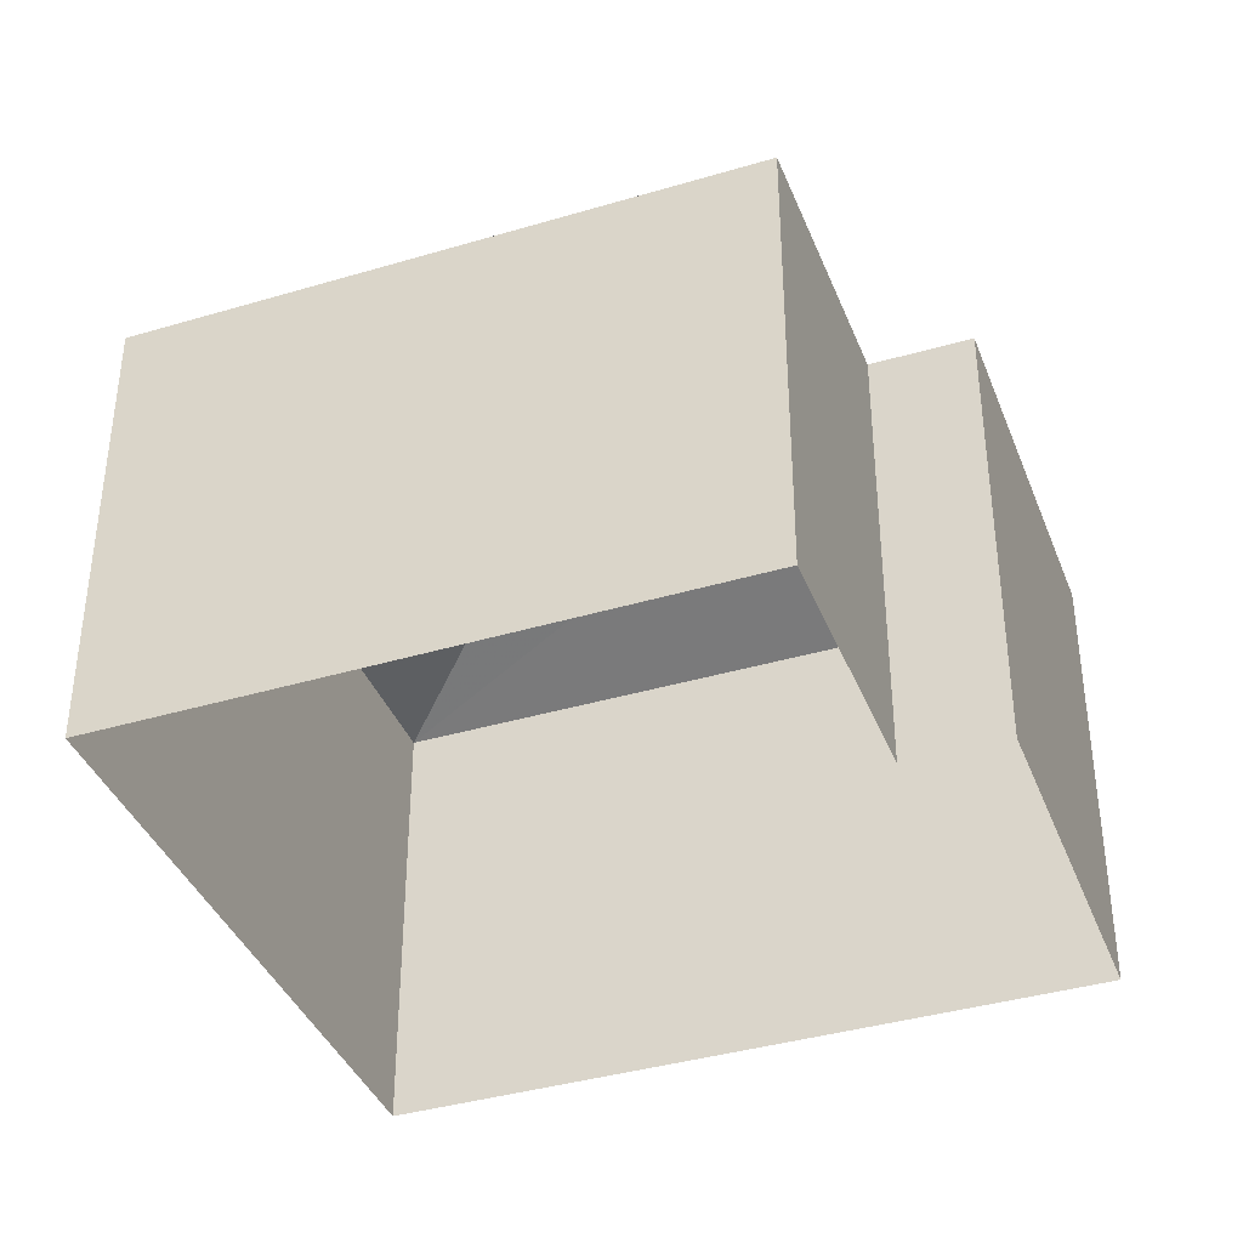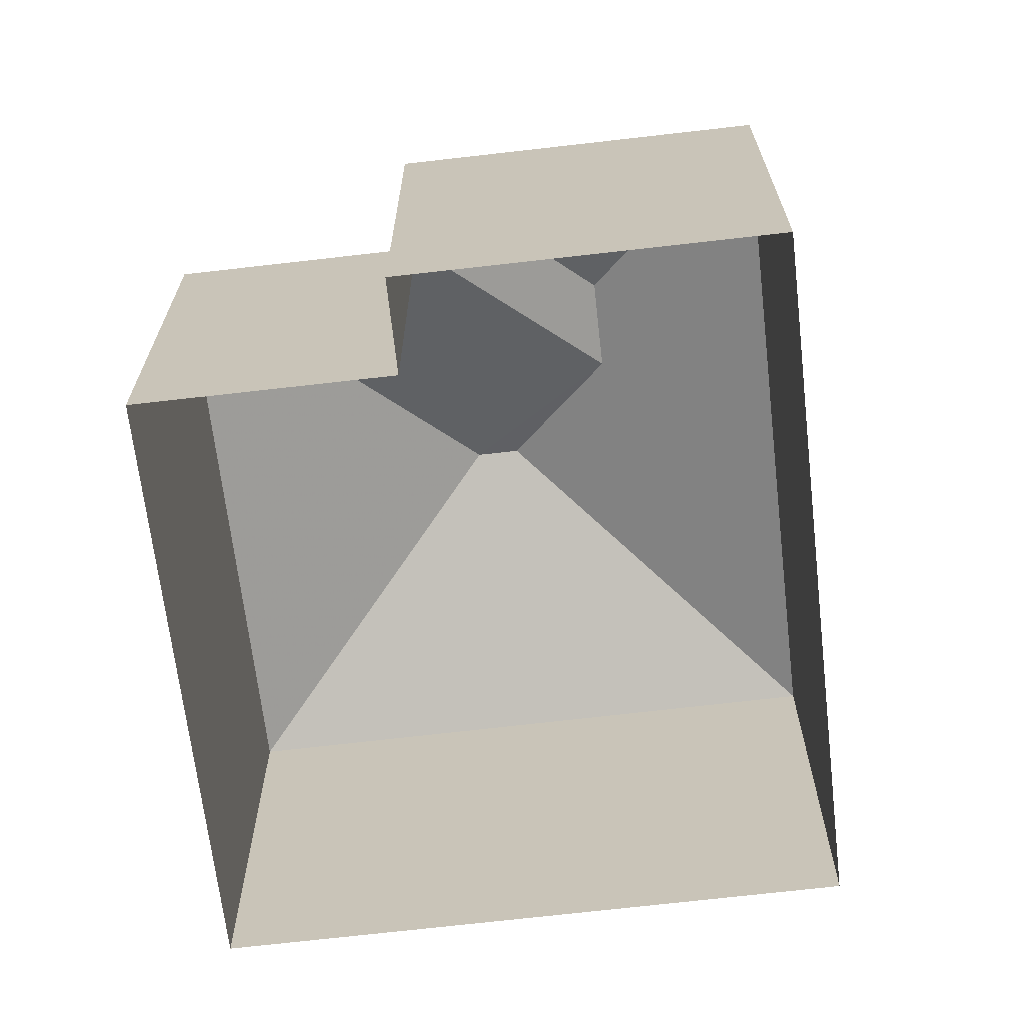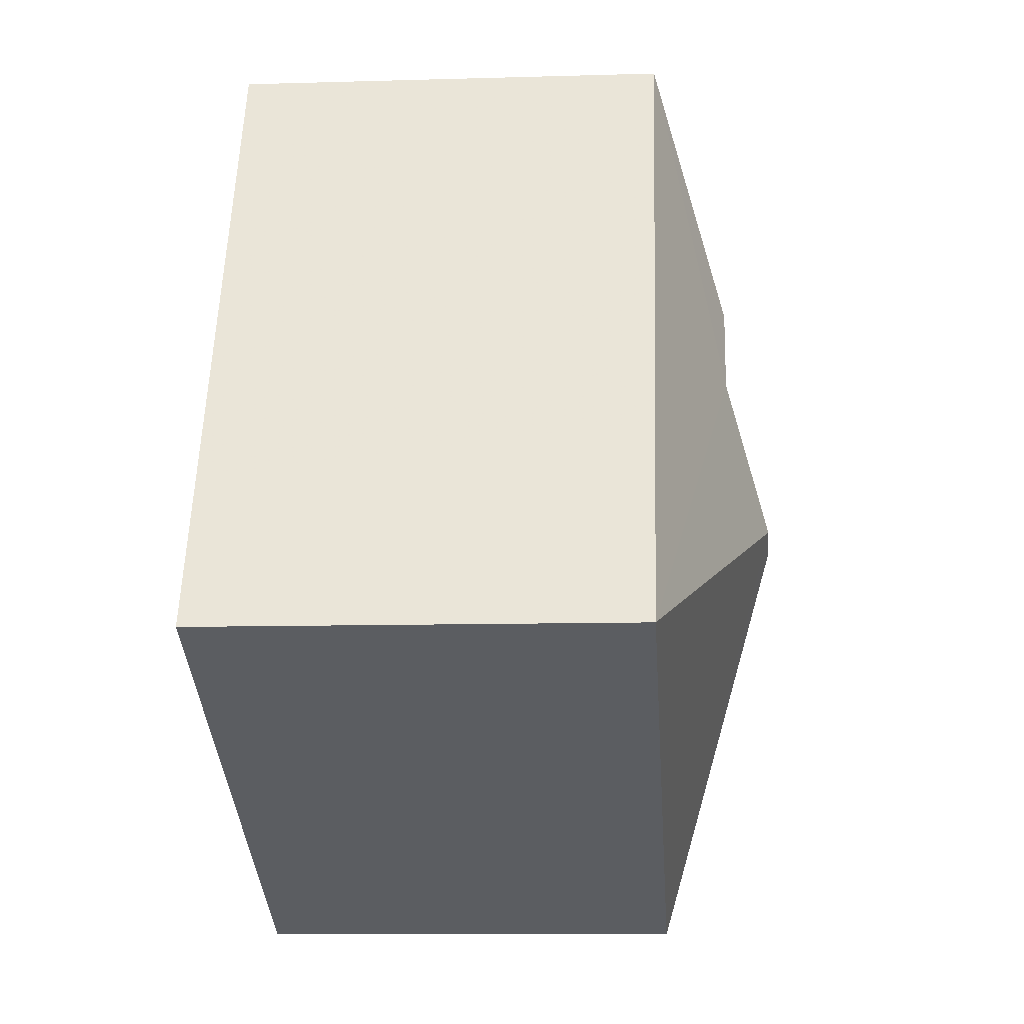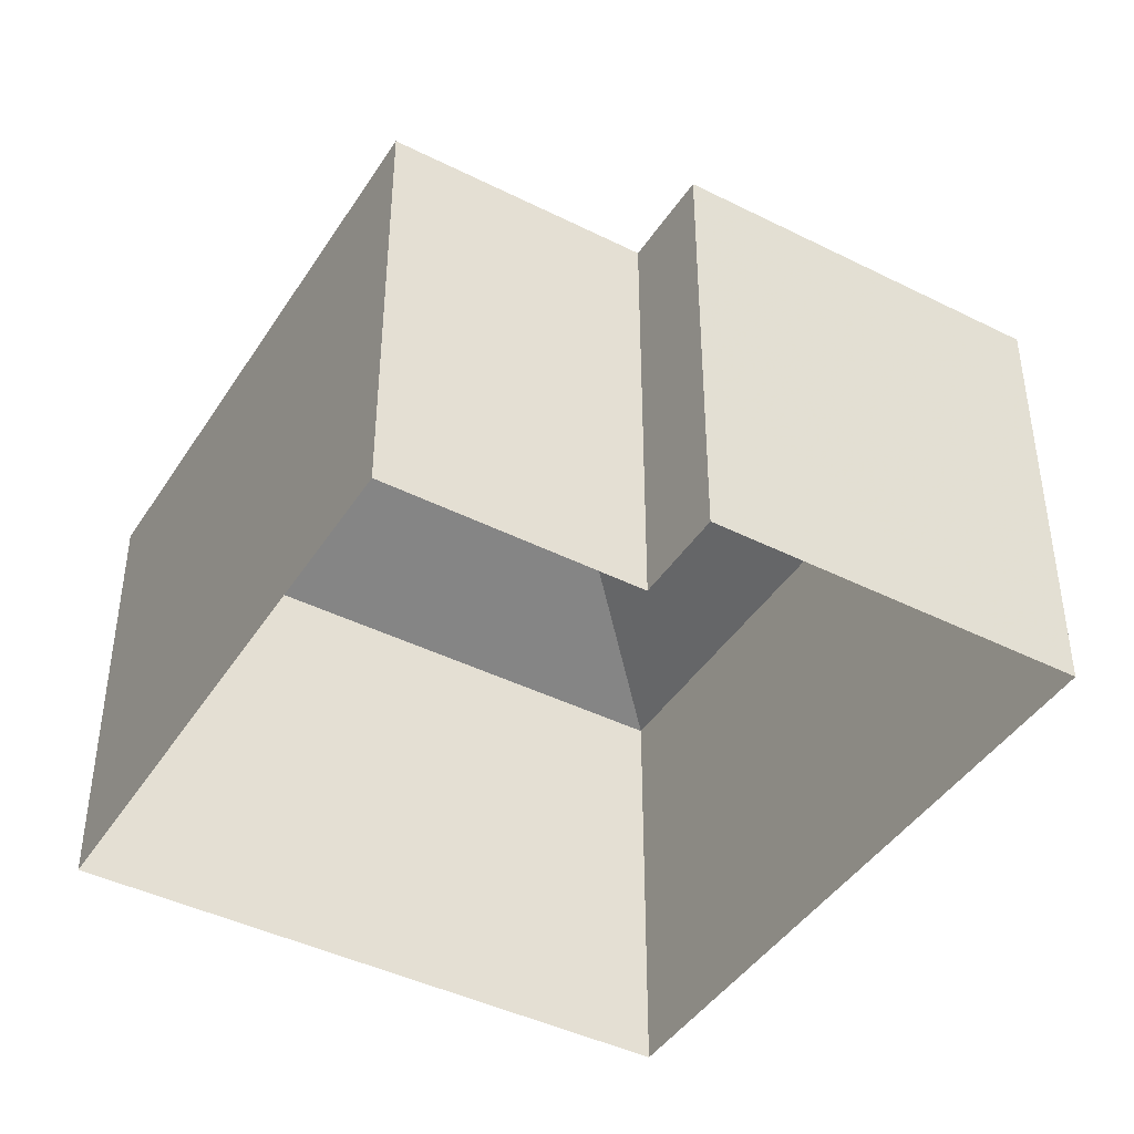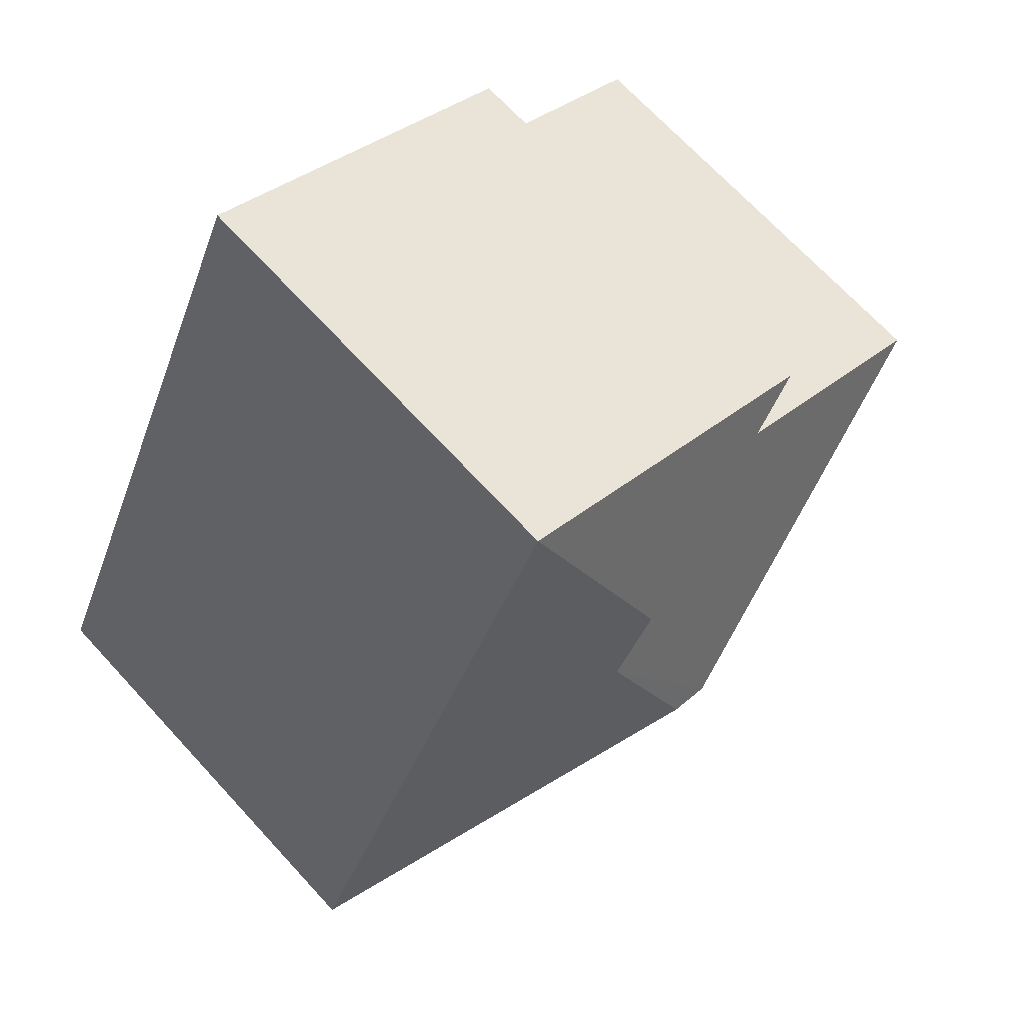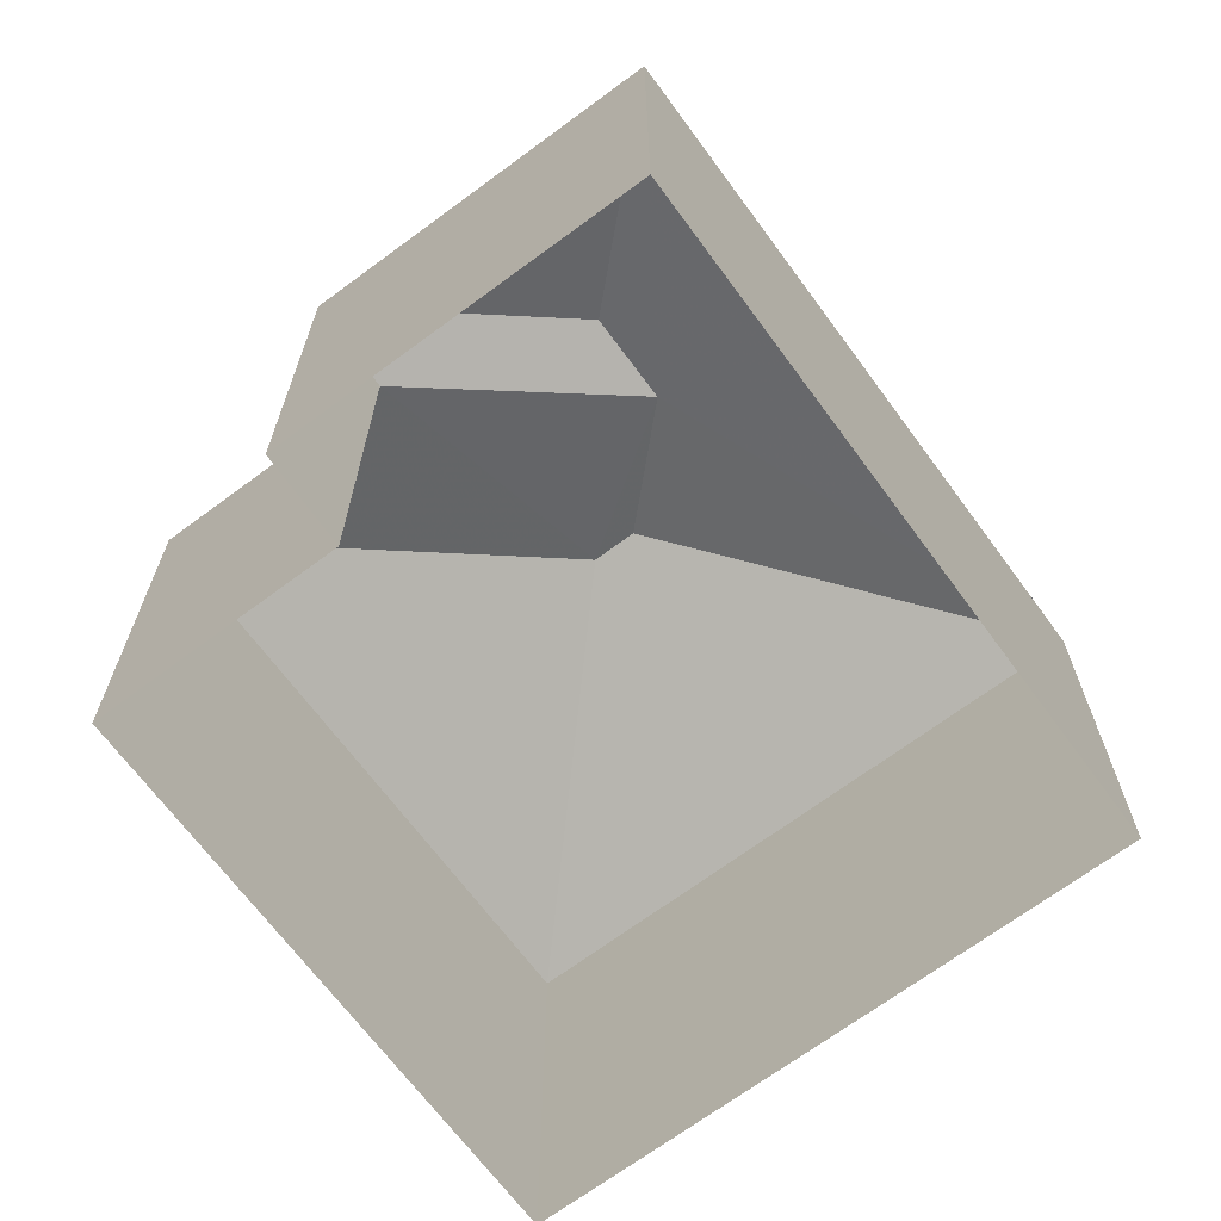
<metadata>
{"format":"obj","ext":"obj","renderer":"f3d","projection":"perspective","resolution":1024,"background":"white","views":[{"elev":-39.0,"azim":84.7,"up":"+Z"},{"elev":-68.0,"azim":161.1,"up":"+Z"},{"elev":-10.1,"azim":-85.7,"up":"+Y"},{"elev":-43.4,"azim":123.8,"up":"+Z"},{"elev":69.4,"azim":-42.7,"up":"+Y"},{"elev":-68.5,"azim":-169.1,"up":"+Z"}]}
</metadata>
<code>
v -2.23e+05 -1.274e+05 17.91
v -2.23e+05 -1.274e+05 17.91
v -2.23e+05 -1.274e+05 17.91
v -2.23e+05 -1.274e+05 17.91
v -2.23e+05 -1.274e+05 17.91
v -2.23e+05 -1.274e+05 17.91
v -2.23e+05 -1.274e+05 24.04
v -2.23e+05 -1.274e+05 24.04
v -2.23e+05 -1.274e+05 25.66
v -2.23e+05 -1.274e+05 25.05
v -2.23e+05 -1.274e+05 25.66
v -2.23e+05 -1.274e+05 24.04
v -2.23e+05 -1.274e+05 25.05
v -2.23e+05 -1.274e+05 24.04
v -2.23e+05 -1.274e+05 24.04
v -2.23e+05 -1.274e+05 24.04
f 1 2 3
f 3 4 1
f 5 2 1
f 6 5 1
f 7 8 9
f 8 10 9
f 10 11 9
f 8 12 13
f 10 8 13
f 11 14 9
f 11 15 14
f 15 10 16
f 16 10 13
f 11 10 15
f 16 13 12
f 7 9 14
f 15 3 2
f 15 16 3
f 14 5 6
f 7 14 6
f 12 4 3
f 16 12 3
f 1 8 7
f 6 1 7
f 15 2 5
f 14 15 5
f 12 1 4
f 12 8 1

</code>
